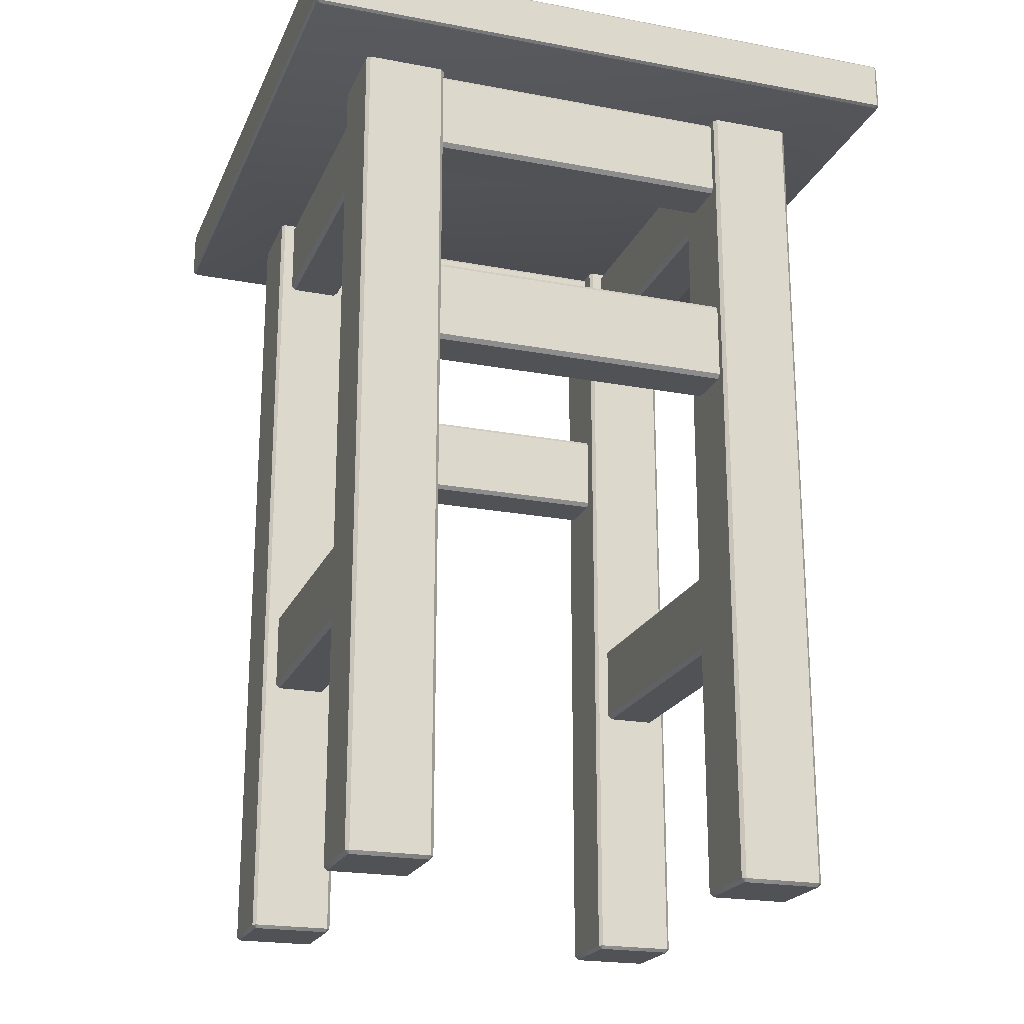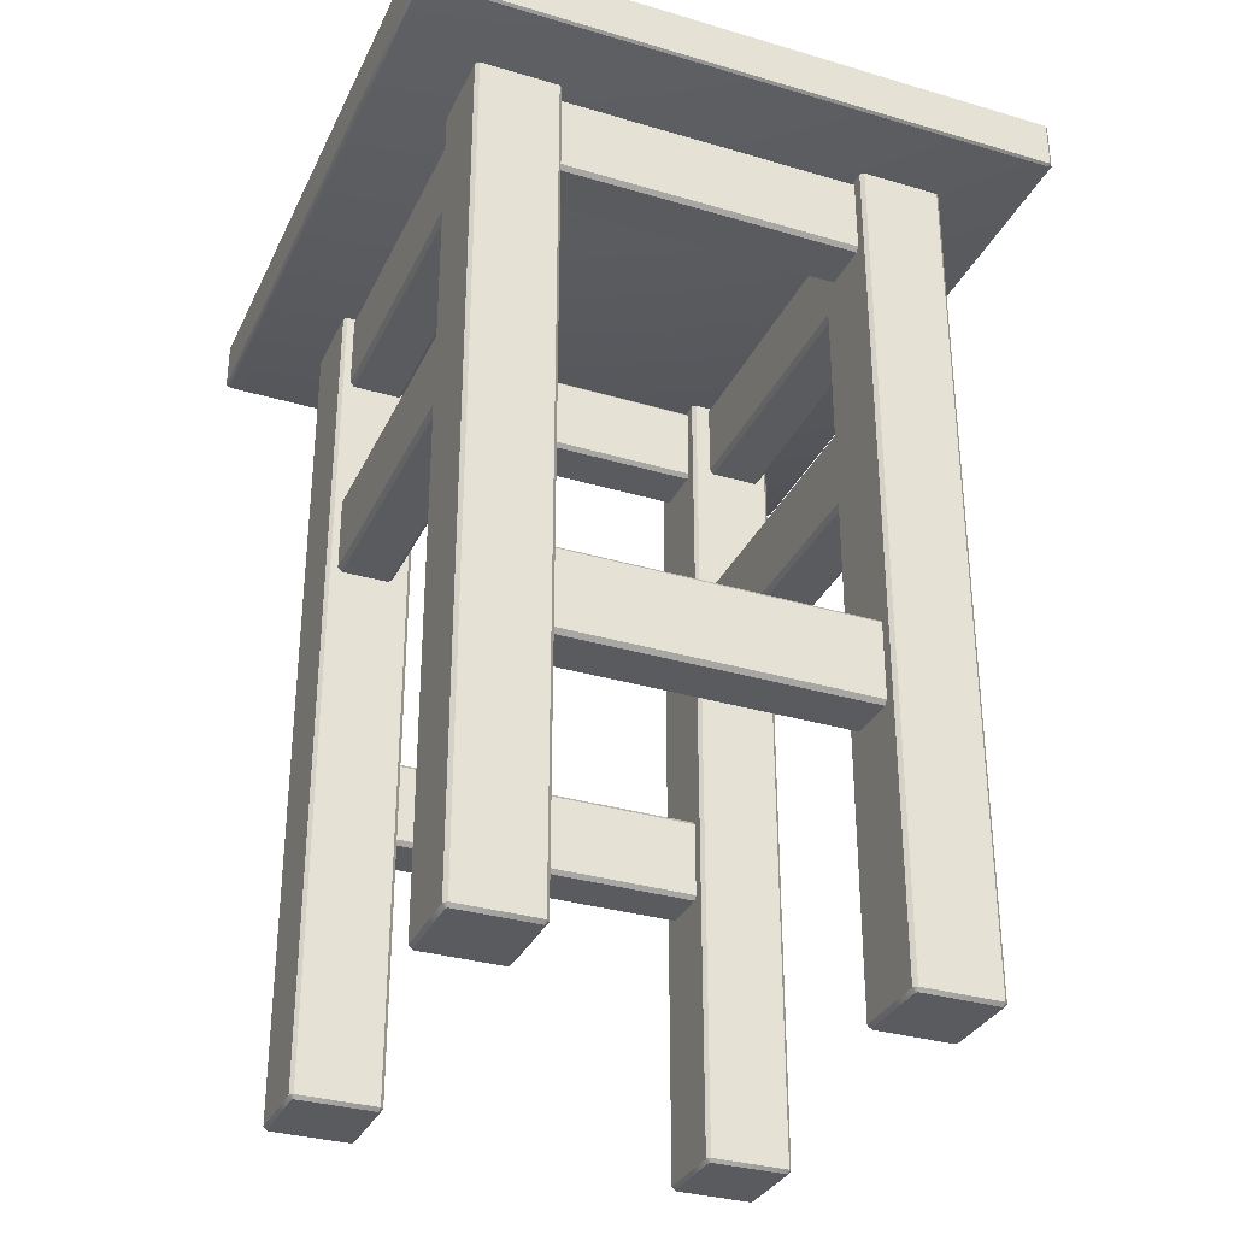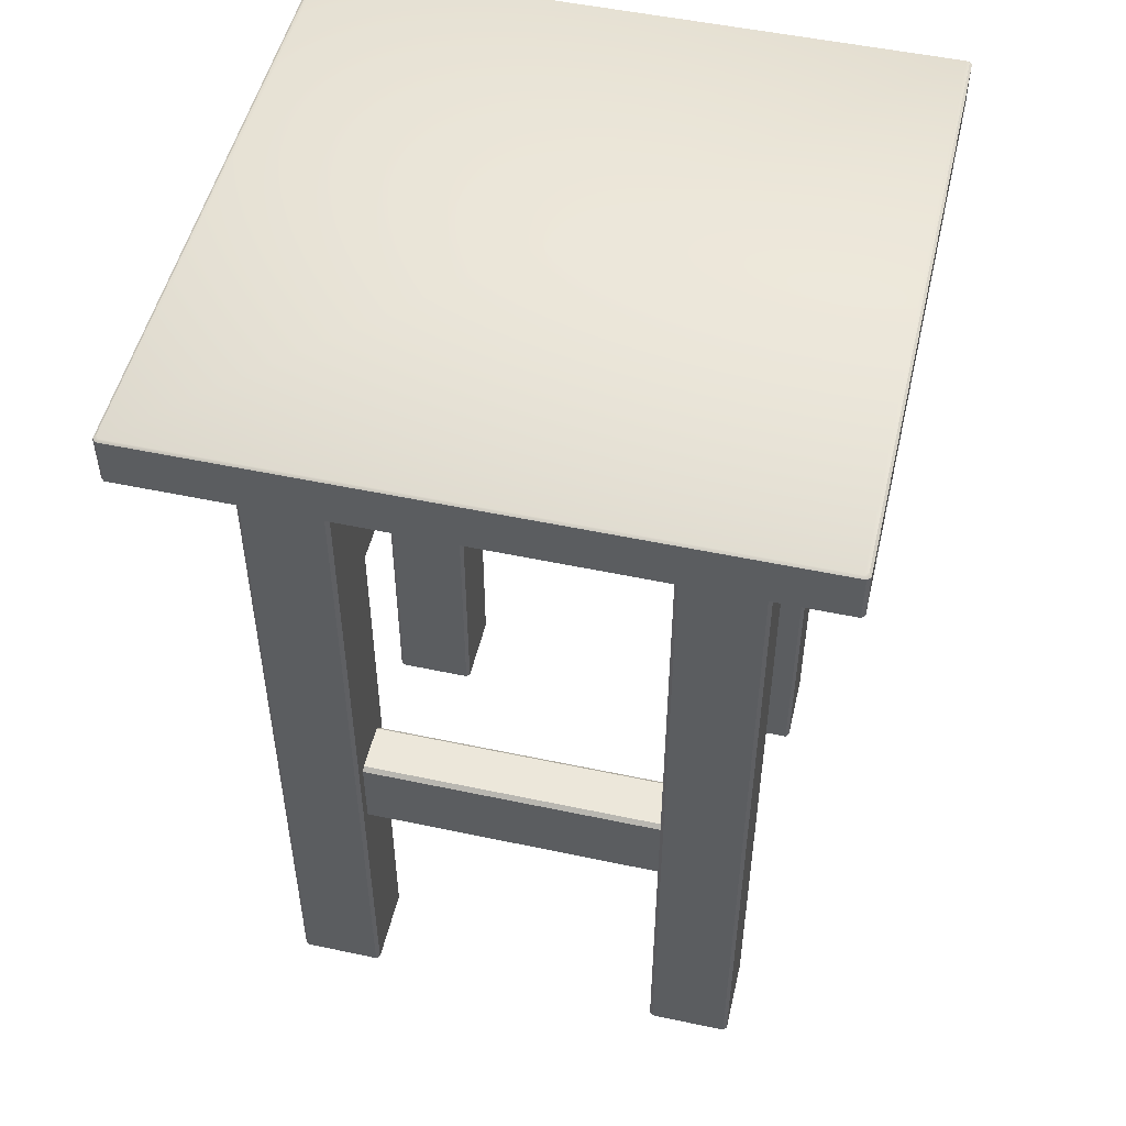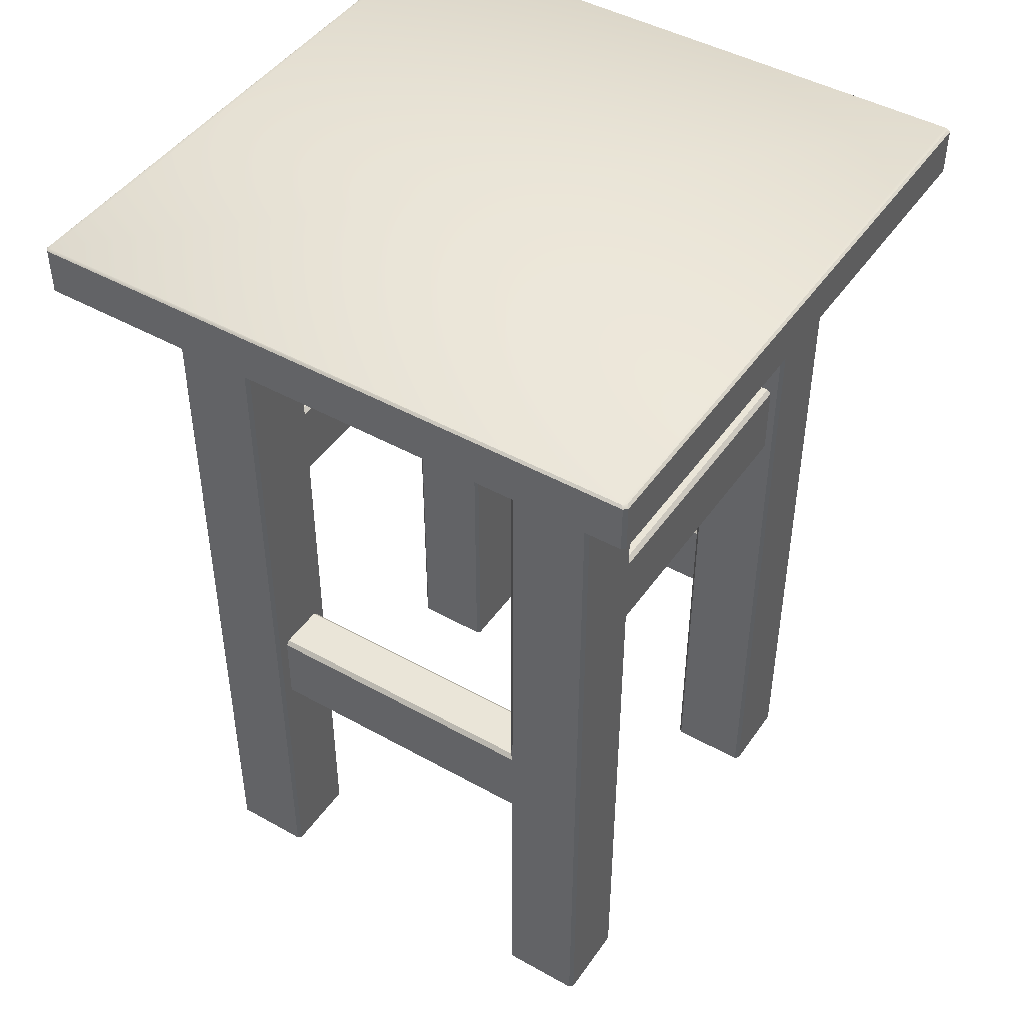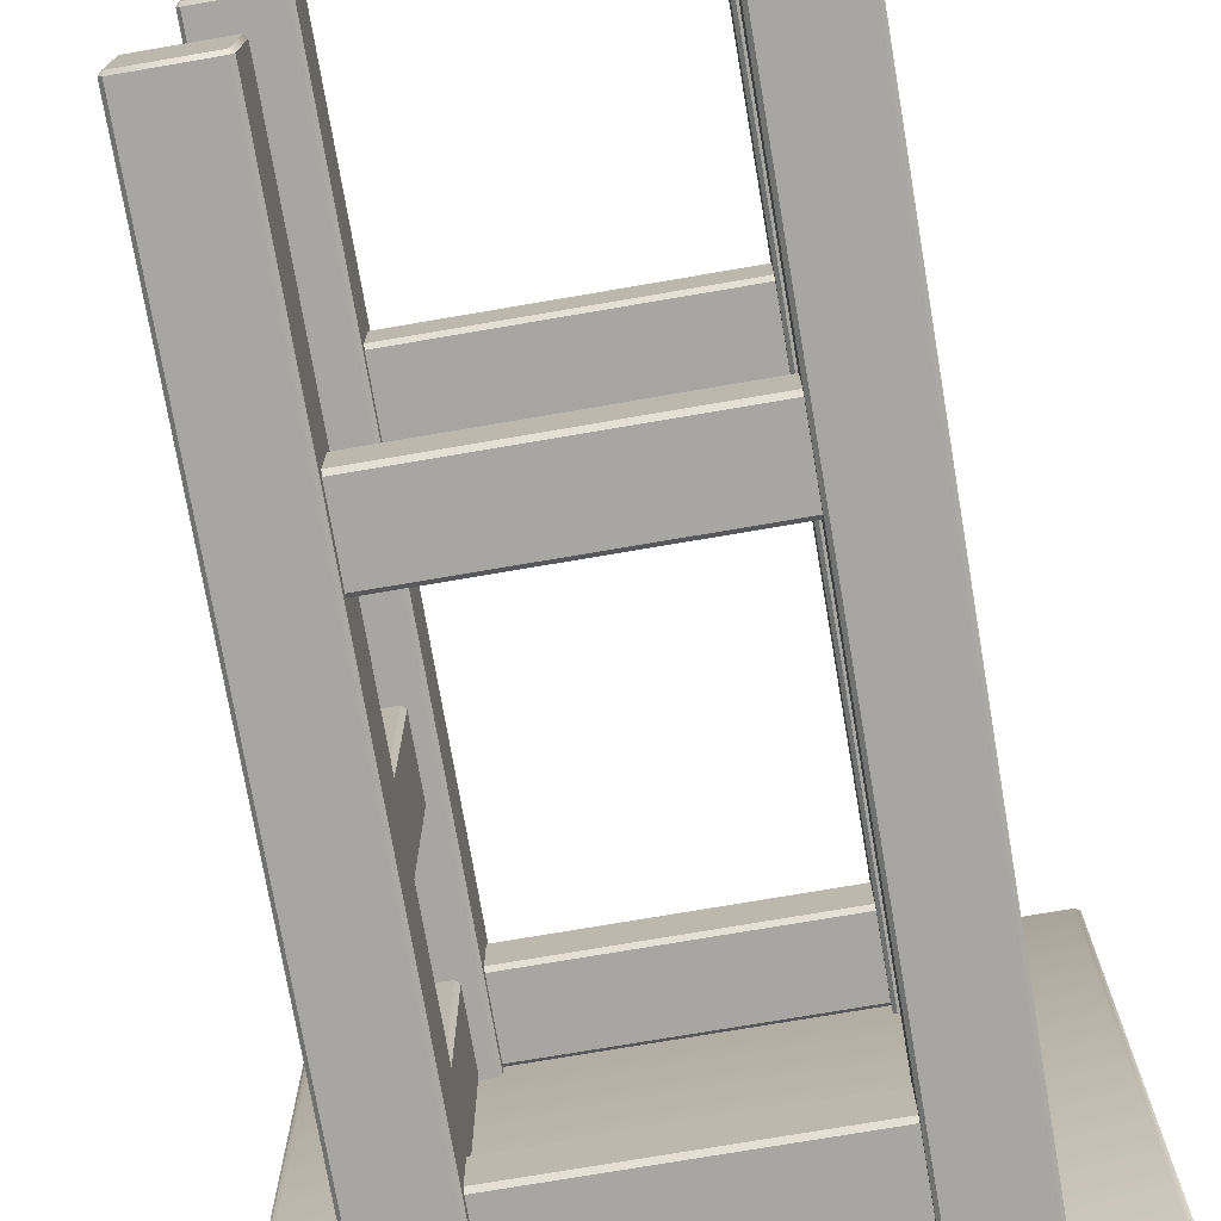
<metadata>
{"format":"obj","ext":"obj","renderer":"f3d","projection":"perspective","resolution":1024,"background":"white","views":[{"elev":-21.1,"azim":-108.7,"up":"+Y"},{"elev":-32.5,"azim":-22.4,"up":"+Y"},{"elev":50.9,"azim":-166.9,"up":"+Y"},{"elev":45.5,"azim":32.8,"up":"+Y"},{"elev":-74.3,"azim":9.7,"up":"+Z"}]}
</metadata>
<code>
o chair_01
v -0.2322 0.1743 -0.2123
v -0.2378 0.1687 -0.2123
v -0.2322 0.2785 -0.2123
v -0.2378 0.2841 -0.2123
v -0.3078 0.2785 -0.2123
v -0.3022 0.2841 -0.2123
v -0.3022 0.1687 -0.2123
v -0.3078 0.1743 -0.2123
v -0.2322 0.1743 0.2123
v -0.2378 0.1687 0.2123
v -0.2322 0.2785 0.2123
v -0.2378 0.2841 0.2123
v -0.3022 0.2841 0.2123
v -0.3078 0.2785 0.2123
v -0.3078 0.1743 0.2123
v -0.3022 0.1687 0.2123
v -0.2073 0.5882 -0.217
v -0.212 0.5882 -0.2123
v -0.318 0.5882 -0.2123
v -0.3227 0.5882 -0.217
v -0.3227 0.5882 -0.323
v -0.318 0.5882 -0.3277
v -0.212 0.5882 -0.3277
v -0.2073 0.5882 -0.323
v -0.2073 -0.561 -0.217
v -0.2115 -0.5656 -0.2188
v -0.212 -0.561 -0.2123
v -0.2138 -0.5656 -0.2165
v -0.318 -0.561 -0.2123
v -0.3162 -0.5656 -0.2165
v -0.3227 -0.561 -0.217
v -0.3185 -0.5656 -0.2188
v -0.3227 -0.561 -0.323
v -0.3185 -0.5656 -0.3212
v -0.318 -0.561 -0.3277
v -0.3162 -0.5656 -0.3235
v -0.2073 -0.561 -0.323
v -0.2115 -0.5656 -0.3212
v -0.212 -0.561 -0.3277
v -0.2138 -0.5656 -0.3235
v -0.2073 0.5882 0.217
v -0.212 0.5882 0.2123
v -0.318 0.5882 0.2123
v -0.3227 0.5882 0.217
v -0.3227 0.5882 0.323
v -0.318 0.5882 0.3277
v -0.212 0.5882 0.3277
v -0.2073 0.5882 0.323
v -0.2073 -0.561 0.217
v -0.2115 -0.5656 0.2188
v -0.212 -0.561 0.2123
v -0.2138 -0.5656 0.2165
v -0.318 -0.561 0.2123
v -0.3162 -0.5656 0.2165
v -0.3227 -0.561 0.217
v -0.3185 -0.5656 0.2188
v -0.3227 -0.561 0.323
v -0.3185 -0.5656 0.3212
v -0.318 -0.561 0.3277
v -0.3162 -0.5656 0.3235
v -0.2073 -0.561 0.323
v -0.2115 -0.5656 0.3212
v -0.212 -0.561 0.3277
v -0.2138 -0.5656 0.3235
v 0.2073 0.5882 -0.217
v 0.212 0.5882 -0.2123
v 0.318 0.5882 -0.2123
v 0.3227 0.5882 -0.217
v 0.3227 0.5882 -0.323
v 0.318 0.5882 -0.3277
v 0.212 0.5882 -0.3277
v 0.2073 0.5882 -0.323
v 0.2073 -0.561 -0.217
v 0.2115 -0.5656 -0.2188
v 0.212 -0.561 -0.2123
v 0.2138 -0.5656 -0.2165
v 0.318 -0.561 -0.2123
v 0.3162 -0.5656 -0.2165
v 0.3227 -0.561 -0.217
v 0.3185 -0.5656 -0.2188
v 0.3227 -0.561 -0.323
v 0.3185 -0.5656 -0.3212
v 0.318 -0.561 -0.3277
v 0.3162 -0.5656 -0.3235
v 0.2073 -0.561 -0.323
v 0.2115 -0.5656 -0.3212
v 0.212 -0.561 -0.3277
v 0.2138 -0.5656 -0.3235
v 0.2073 0.5882 0.217
v 0.212 0.5882 0.2123
v 0.318 0.5882 0.2123
v 0.3227 0.5882 0.217
v 0.3227 0.5882 0.323
v 0.318 0.5882 0.3277
v 0.212 0.5882 0.3277
v 0.2073 0.5882 0.323
v 0.2073 -0.561 0.217
v 0.2115 -0.5656 0.2188
v 0.212 -0.561 0.2123
v 0.2138 -0.5656 0.2165
v 0.318 -0.561 0.2123
v 0.3162 -0.5656 0.2165
v 0.3227 -0.561 0.217
v 0.3185 -0.5656 0.2188
v 0.3227 -0.561 0.323
v 0.3185 -0.5656 0.3212
v 0.318 -0.561 0.3277
v 0.3162 -0.5656 0.3235
v 0.2073 -0.561 0.323
v 0.2115 -0.5656 0.3212
v 0.212 -0.561 0.3277
v 0.2138 -0.5656 0.3235
v -0.4325 0.5914 -0.4278
v -0.4278 0.5914 -0.4325
v -0.4246 0.5882 -0.4293
v -0.4293 0.5882 -0.4246
v 0.4278 0.5914 -0.4325
v 0.4325 0.5914 -0.4278
v 0.4293 0.5882 -0.4246
v 0.4246 0.5882 -0.4293
v 0.4325 0.5914 0.4278
v 0.4278 0.5914 0.4325
v 0.4246 0.5882 0.4293
v 0.4293 0.5882 0.4246
v -0.4278 0.5914 0.4325
v -0.4325 0.5914 0.4278
v -0.4293 0.5882 0.4246
v -0.4246 0.5882 0.4293
v -0.4278 0.6564 -0.4325
v -0.4325 0.6564 -0.4278
v -0.4293 0.6596 -0.4246
v -0.4246 0.6596 -0.4293
v 0.4325 0.6564 -0.4278
v 0.4278 0.6564 -0.4325
v 0.4246 0.6596 -0.4293
v 0.4293 0.6596 -0.4246
v 0.4278 0.6564 0.4325
v 0.4325 0.6564 0.4278
v 0.4293 0.6596 0.4246
v 0.4246 0.6596 0.4293
v -0.4325 0.6564 0.4278
v -0.4278 0.6564 0.4325
v -0.4246 0.6596 0.4293
v -0.4293 0.6596 0.4246
v 0.2322 0.1743 -0.2123
v 0.2378 0.1687 -0.2123
v 0.2322 0.2785 -0.2123
v 0.2378 0.2841 -0.2123
v 0.3078 0.2785 -0.2123
v 0.3022 0.2841 -0.2123
v 0.3022 0.1687 -0.2123
v 0.3078 0.1743 -0.2123
v 0.2322 0.1743 0.2123
v 0.2378 0.1687 0.2123
v 0.2322 0.2785 0.2123
v 0.2378 0.2841 0.2123
v 0.3022 0.2841 0.2123
v 0.3078 0.2785 0.2123
v 0.3078 0.1743 0.2123
v 0.3022 0.1687 0.2123
v 0.2073 -0.1957 -0.2322
v 0.2073 -0.2013 -0.2378
v 0.2073 -0.09149 -0.2322
v 0.2073 -0.08589 -0.2378
v 0.2073 -0.09149 -0.3078
v 0.2073 -0.08589 -0.3022
v 0.2073 -0.2013 -0.3022
v 0.2073 -0.1957 -0.3078
v -0.2073 -0.1957 -0.2322
v -0.2073 -0.2013 -0.2378
v -0.2073 -0.09149 -0.2322
v -0.2073 -0.08589 -0.2378
v -0.2073 -0.08589 -0.3022
v -0.2073 -0.09149 -0.3078
v -0.2073 -0.1957 -0.3078
v -0.2073 -0.2013 -0.3022
v 0.2073 -0.1957 0.2322
v 0.2073 -0.2013 0.2378
v 0.2073 -0.09149 0.2322
v 0.2073 -0.08589 0.2378
v 0.2073 -0.09149 0.3078
v 0.2073 -0.08589 0.3022
v 0.2073 -0.2013 0.3022
v 0.2073 -0.1957 0.3078
v -0.2073 -0.1957 0.2322
v -0.2073 -0.2013 0.2378
v -0.2073 -0.09149 0.2322
v -0.2073 -0.08589 0.2378
v -0.2073 -0.08589 0.3022
v -0.2073 -0.09149 0.3078
v -0.2073 -0.1957 0.3078
v -0.2073 -0.2013 0.3022
v 0.2073 0.4784 -0.2322
v 0.2073 0.4728 -0.2378
v 0.2073 0.5826 -0.2322
v 0.2073 0.5882 -0.2378
v 0.2073 0.5826 -0.3078
v 0.2073 0.5882 -0.3022
v 0.2073 0.4728 -0.3022
v 0.2073 0.4784 -0.3078
v -0.2073 0.4784 -0.2322
v -0.2073 0.4728 -0.2378
v -0.2073 0.5826 -0.2322
v -0.2073 0.5882 -0.2378
v -0.2073 0.5882 -0.3022
v -0.2073 0.5826 -0.3078
v -0.2073 0.4784 -0.3078
v -0.2073 0.4728 -0.3022
v 0.2073 0.4784 0.2322
v 0.2073 0.4728 0.2378
v 0.2073 0.5826 0.2322
v 0.2073 0.5882 0.2378
v 0.2073 0.5826 0.3078
v 0.2073 0.5882 0.3022
v 0.2073 0.4728 0.3022
v 0.2073 0.4784 0.3078
v -0.2073 0.4784 0.2322
v -0.2073 0.4728 0.2378
v -0.2073 0.5826 0.2322
v -0.2073 0.5882 0.2378
v -0.2073 0.5882 0.3022
v -0.2073 0.5826 0.3078
v -0.2073 0.4784 0.3078
v -0.2073 0.4728 0.3022
v -0.2322 0.4784 -0.2123
v -0.2378 0.4728 -0.2123
v -0.2322 0.5826 -0.2123
v -0.2378 0.5882 -0.2123
v -0.3078 0.5826 -0.2123
v -0.3022 0.5882 -0.2123
v -0.3022 0.4728 -0.2123
v -0.3078 0.4784 -0.2123
v -0.2322 0.4784 0.2123
v -0.2378 0.4728 0.2123
v -0.2322 0.5826 0.2123
v -0.2378 0.5882 0.2123
v -0.3022 0.5882 0.2123
v -0.3078 0.5826 0.2123
v -0.3078 0.4784 0.2123
v -0.3022 0.4728 0.2123
v 0.2322 0.4784 -0.2123
v 0.2378 0.4728 -0.2123
v 0.2322 0.5826 -0.2123
v 0.2378 0.5882 -0.2123
v 0.3078 0.5826 -0.2123
v 0.3022 0.5882 -0.2123
v 0.3022 0.4728 -0.2123
v 0.3078 0.4784 -0.2123
v 0.2322 0.4784 0.2123
v 0.2378 0.4728 0.2123
v 0.2322 0.5826 0.2123
v 0.2378 0.5882 0.2123
v 0.3022 0.5882 0.2123
v 0.3078 0.5826 0.2123
v 0.3078 0.4784 0.2123
v 0.3022 0.4728 0.2123
g Default
f 1 3 11 9
f 5 8 15 14
f 16 15 8 7
f 16 13 14 15
f 12 11 3 4
f 12 10 9 11
f 6 7 8 5
f 5 14 13 6
f 12 4 6 13
f 10 2 1 9
f 2 4 3 1
f 10 16 7 2
f 34 32 31 33
f 26 38 37 25
f 37 39 23 24
f 29 27 18 19
f 33 31 20 21
f 39 35 22 23
f 21 24 23 22
f 33 21 22 35
f 17 25 37 24
f 29 19 20 31
f 18 27 25 17
f 17 24 21 20
f 17 20 19 18
f 57 58 60 59
f 58 57 55 56
f 50 49 61 62
f 53 54 56 55
f 61 48 47 63
f 53 43 42 51
f 57 45 44 55
f 63 47 46 59
f 45 46 47 48
f 57 59 46 45
f 41 48 61 49
f 53 55 44 43
f 42 41 49 51
f 41 44 45 48
f 41 42 43 44
f 73 74 76 75
f 82 81 79 80
f 74 73 85 86
f 85 72 71 87
f 77 67 66 75
f 81 69 68 79
f 87 71 70 83
f 69 70 71 72
f 81 83 70 69
f 65 72 85 73
f 77 79 68 67
f 66 65 73 75
f 65 68 69 72
f 65 66 67 68
f 106 104 103 105
f 98 110 109 97
f 109 111 95 96
f 101 99 90 91
f 105 103 92 93
f 111 107 94 95
f 93 96 95 94
f 105 93 94 107
f 89 97 109 96
f 101 91 92 103
f 90 99 97 89
f 89 96 93 92
f 89 92 91 90
f 129 114 113 130
f 121 138 137 122
f 117 134 133 118
f 125 142 141 126
f 121 124 119 118
f 113 116 127 126
f 117 120 115 114
f 131 130 141 144
f 139 138 133 136
f 125 128 123 122
f 117 114 129 134
f 121 118 133 138
f 125 122 137 142
f 113 126 141 130
f 141 142 143 144
f 135 136 133 134
f 129 130 131 132
f 142 137 140 143
f 143 132 131 144
f 139 140 137 138
f 134 129 132 135
f 135 132 143 140
f 135 140 139 136
f 123 124 121 122
f 117 118 119 120
f 120 119 124 123
f 115 116 113 114
f 125 126 127 128
f 115 120 123 128
f 115 128 127 116
f 53 51 52 54
f 54 60 58 56
f 51 49 50 52
f 61 63 64 62
f 63 59 60 64
f 64 60 54 52
f 64 52 50 62
f 29 30 28 27
f 33 35 36 34
f 29 31 32 30
f 36 30 32 34
f 27 28 26 25
f 37 38 40 39
f 35 39 40 36
f 28 30 36 40
f 28 40 38 26
f 85 87 88 86
f 88 76 74 86
f 87 83 84 88
f 83 81 82 84
f 77 78 80 79
f 77 75 76 78
f 78 76 88 84
f 78 84 82 80
f 99 100 98 97
f 109 110 112 111
f 111 112 108 107
f 100 112 110 98
f 105 107 108 106
f 101 103 104 102
f 99 101 102 100
f 112 100 102 108
f 108 102 104 106
f 10 12 13 16
f 7 6 4 2
f 145 153 155 147
f 149 158 159 152
f 160 151 152 159
f 160 159 158 157
f 156 148 147 155
f 156 155 153 154
f 150 149 152 151
f 149 150 157 158
f 156 157 150 148
f 154 153 145 146
f 146 145 147 148
f 154 146 151 160
f 154 160 157 156
f 151 146 148 150
f 161 163 171 169
f 165 168 175 174
f 176 175 168 167
f 176 173 174 175
f 172 171 163 164
f 172 170 169 171
f 166 167 168 165
f 165 174 173 166
f 172 164 166 173
f 170 162 161 169
f 162 164 163 161
f 170 176 167 162
f 170 172 173 176
f 167 166 164 162
f 177 185 187 179
f 181 190 191 184
f 192 183 184 191
f 192 191 190 189
f 188 180 179 187
f 188 187 185 186
f 182 181 184 183
f 181 182 189 190
f 188 189 182 180
f 186 185 177 178
f 178 177 179 180
f 186 178 183 192
f 186 192 189 188
f 183 178 180 182
f 193 195 203 201
f 197 200 207 206
f 208 207 200 199
f 208 205 206 207
f 204 203 195 196
f 204 202 201 203
f 198 199 200 197
f 197 206 205 198
f 204 196 198 205
f 202 194 193 201
f 194 196 195 193
f 202 208 199 194
f 202 204 205 208
f 199 198 196 194
f 209 217 219 211
f 213 222 223 216
f 224 215 216 223
f 224 223 222 221
f 220 212 211 219
f 220 219 217 218
f 214 213 216 215
f 213 214 221 222
f 220 221 214 212
f 218 217 209 210
f 210 209 211 212
f 218 210 215 224
f 218 224 221 220
f 215 210 212 214
f 225 227 235 233
f 229 232 239 238
f 240 239 232 231
f 240 237 238 239
f 236 235 227 228
f 236 234 233 235
f 230 231 232 229
f 229 238 237 230
f 236 228 230 237
f 234 226 225 233
f 226 228 227 225
f 234 240 231 226
f 234 236 237 240
f 231 230 228 226
f 241 249 251 243
f 245 254 255 248
f 256 247 248 255
f 256 255 254 253
f 252 244 243 251
f 252 251 249 250
f 246 245 248 247
f 245 246 253 254
f 252 253 246 244
f 250 249 241 242
f 242 241 243 244
f 250 242 247 256
f 250 256 253 252
f 247 242 244 246

</code>
